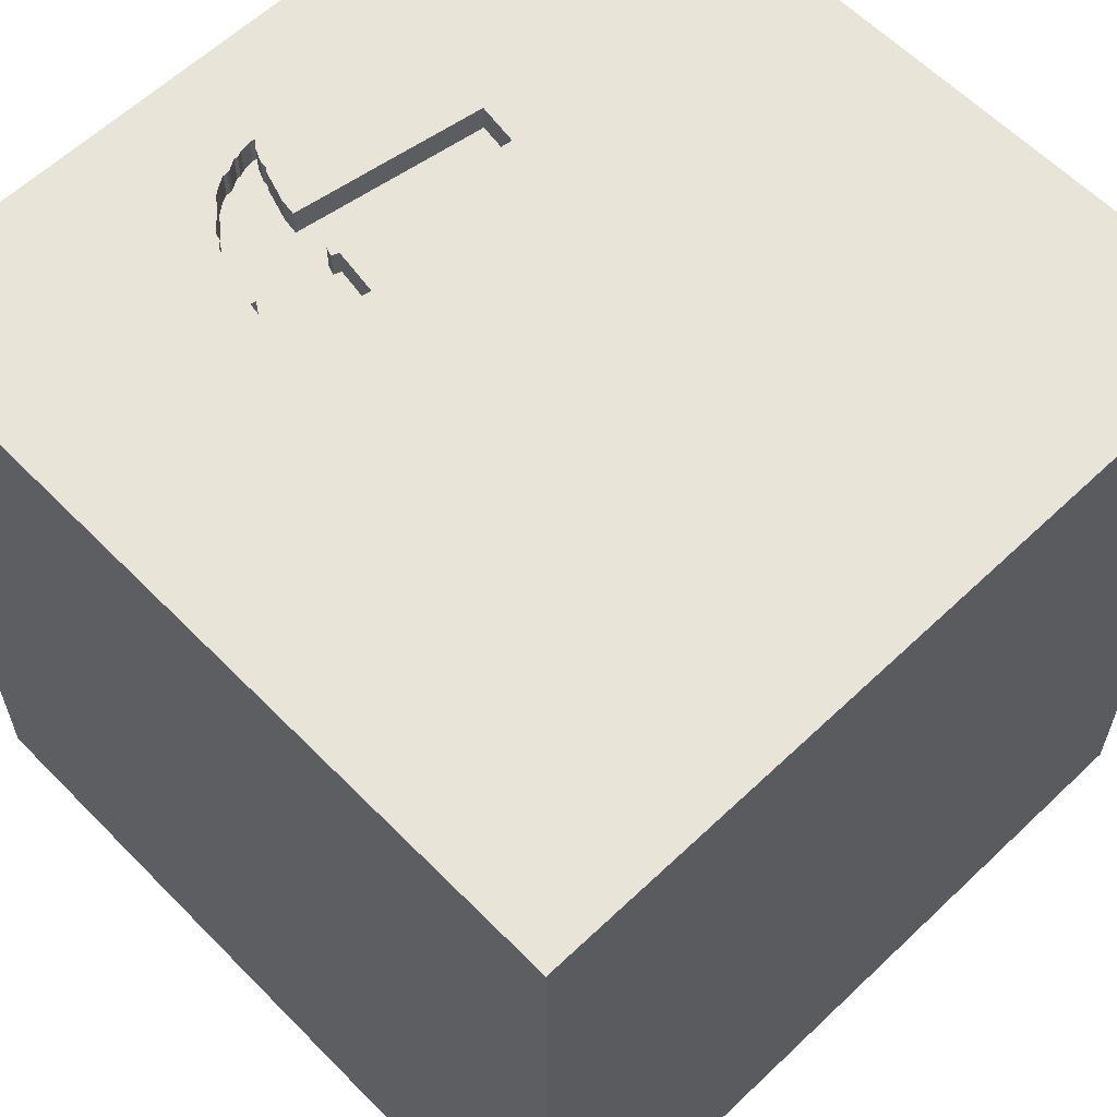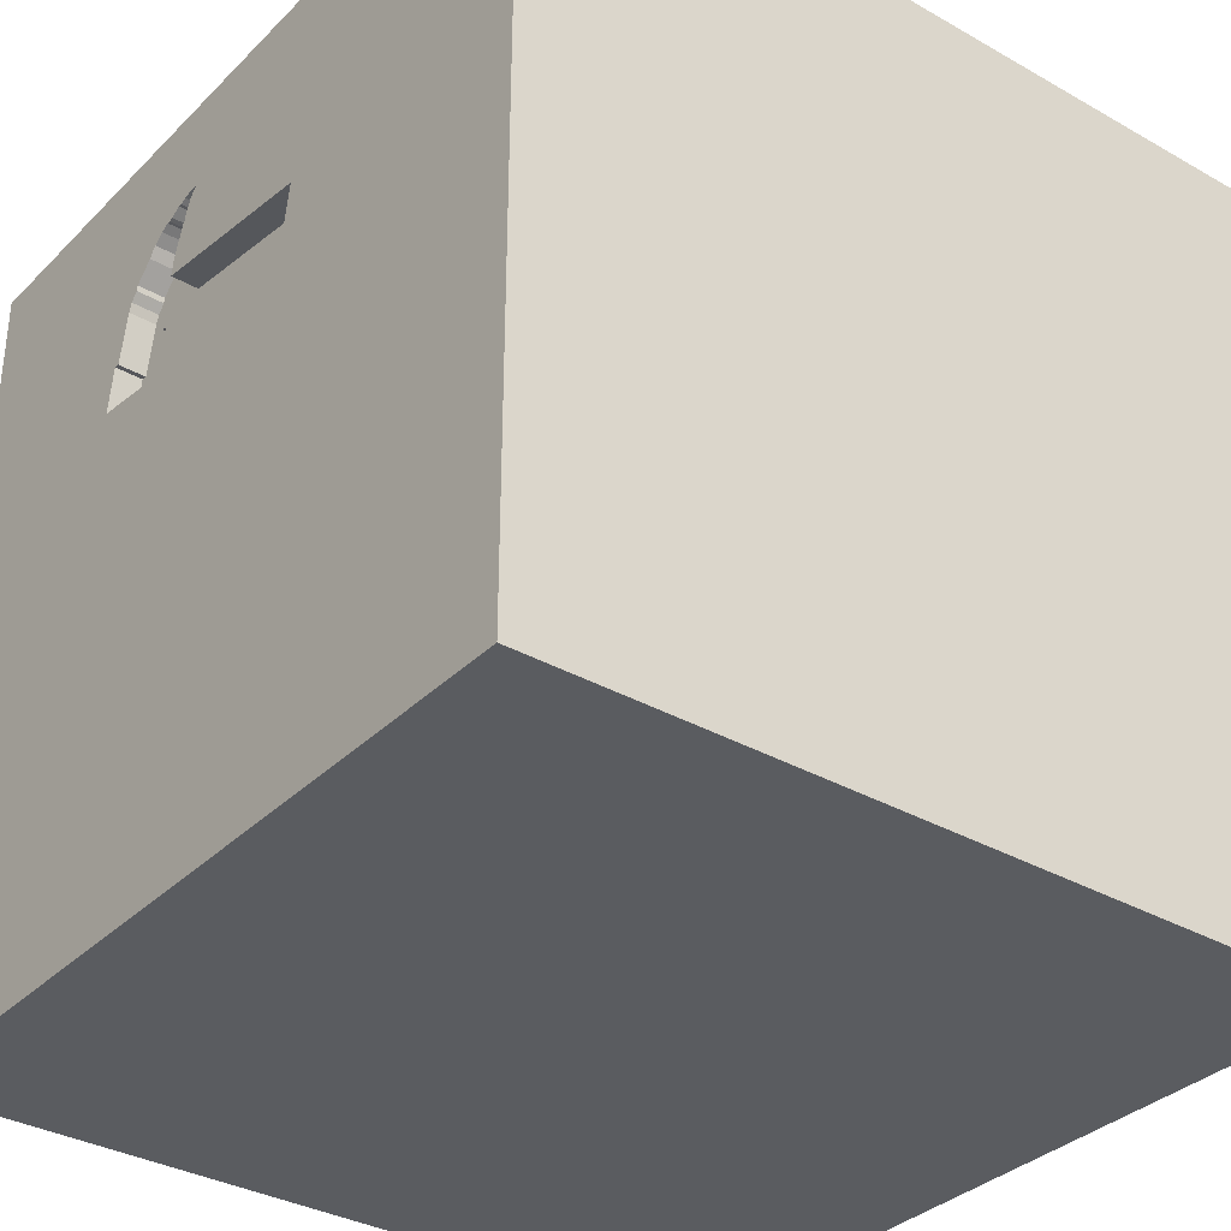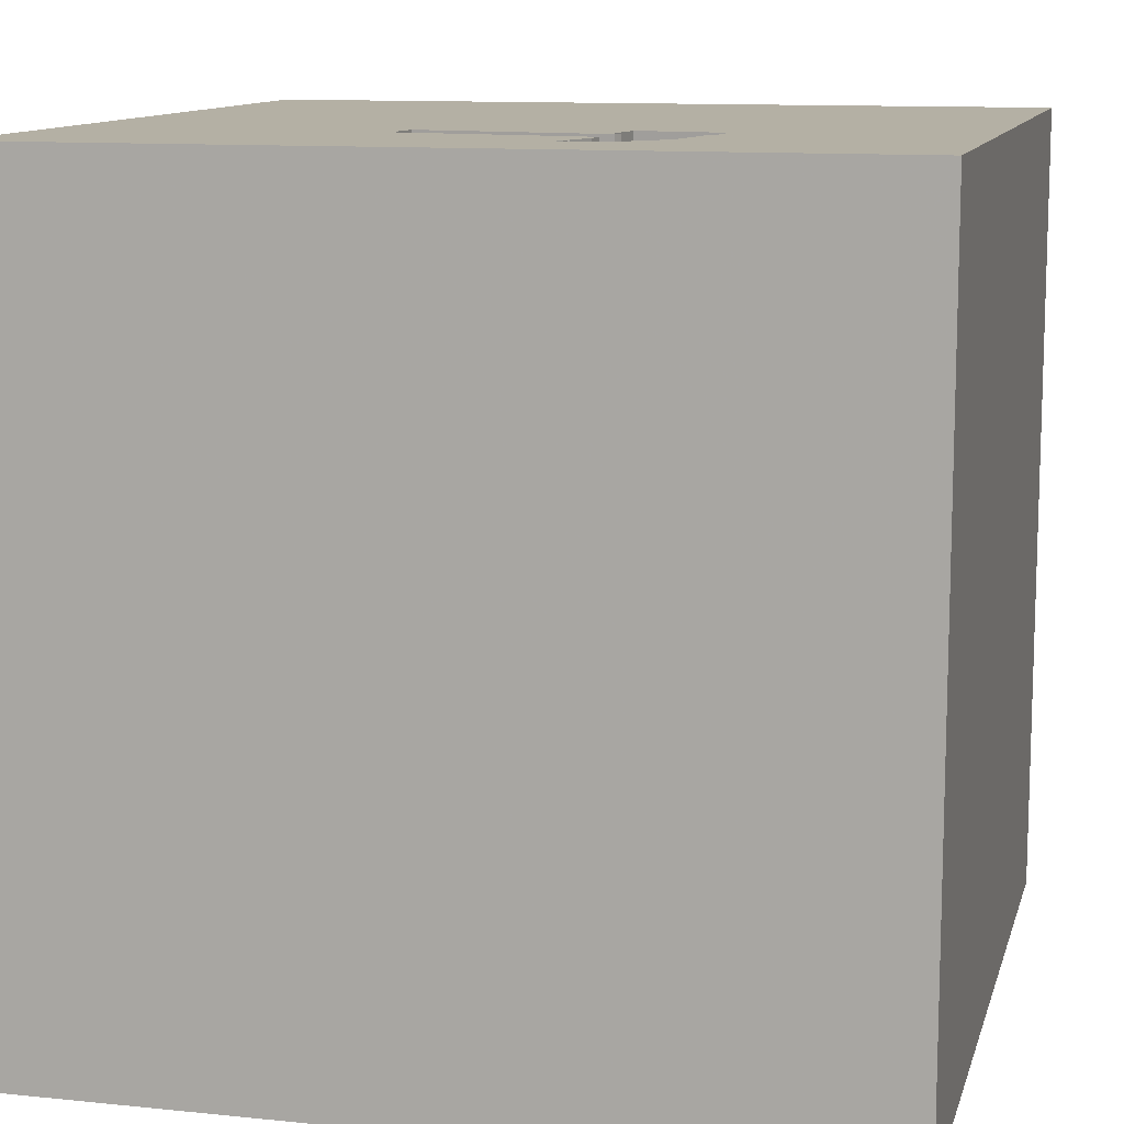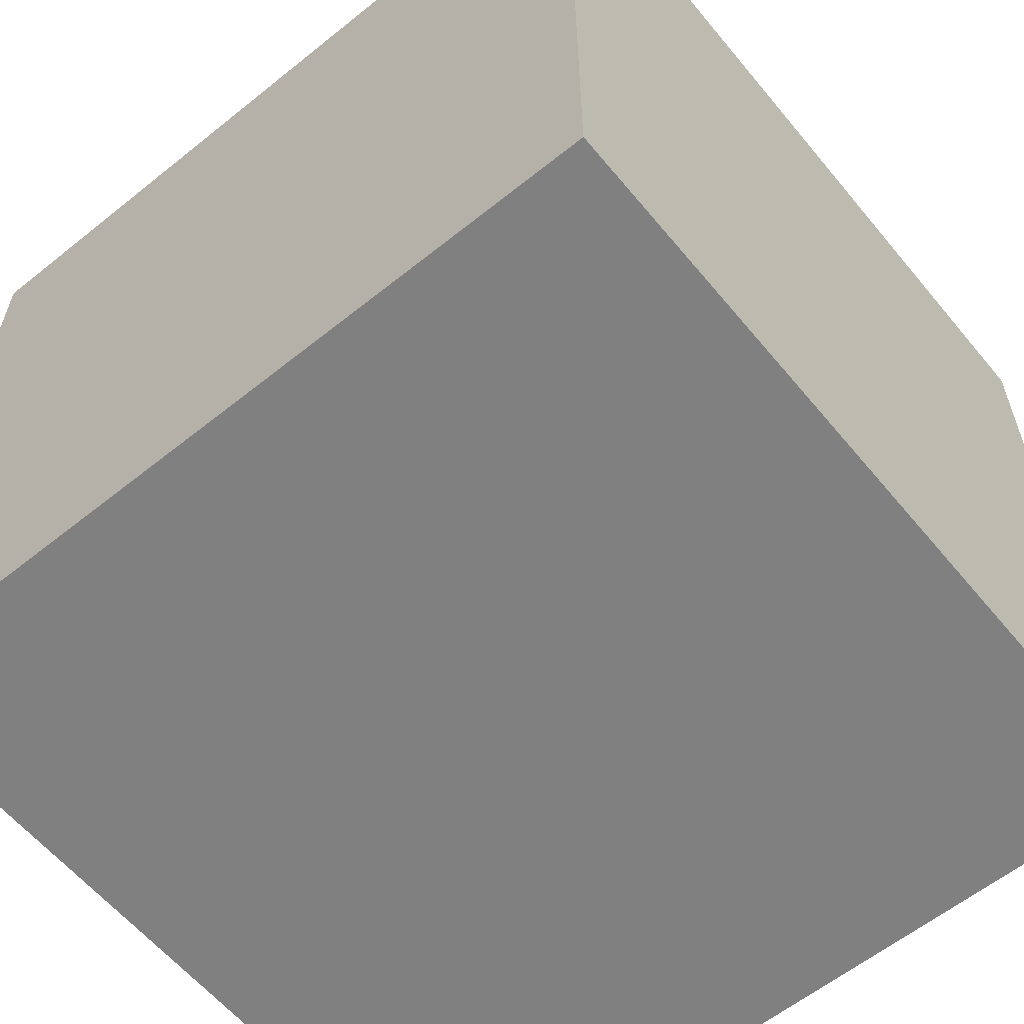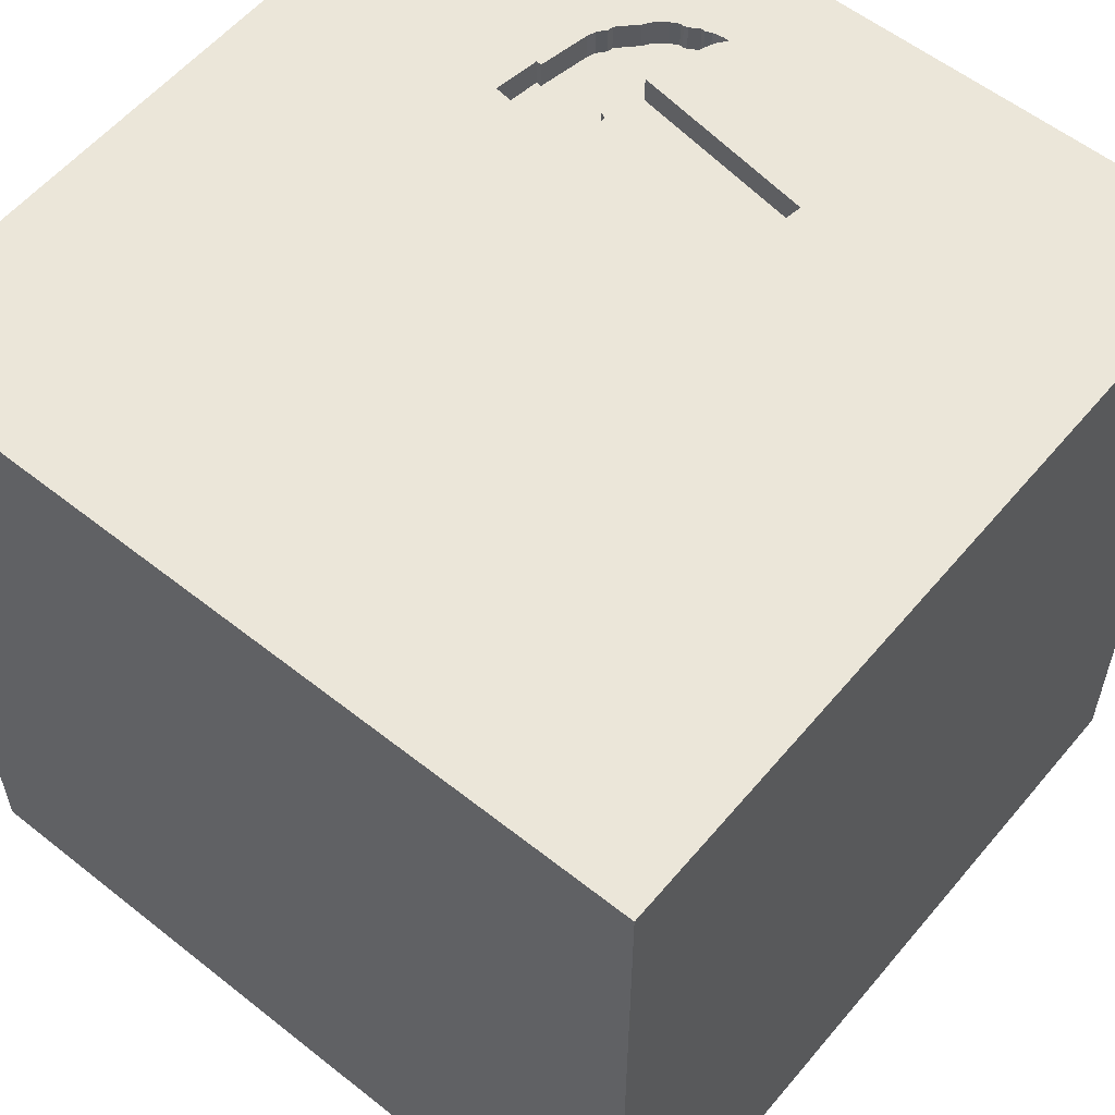
<metadata>
{"format":"obj","ext":"obj","renderer":"f3d","projection":"perspective","resolution":1024,"background":"white","views":[{"elev":60.6,"azim":135.9,"up":"+Y"},{"elev":-34.1,"azim":-127.5,"up":"+Z"},{"elev":11.4,"azim":14.0,"up":"+Y"},{"elev":-60.2,"azim":-140.6,"up":"+Y"},{"elev":57.2,"azim":-140.5,"up":"+Y"}]}
</metadata>
<code>
o hammer_6
v 0.3472 1.5 0.4573
v 0.3581 1.5 1.1
v 0.2665 1.5 1.059
v 0.3024 1.5 0.9466
v -0.7031 0.1432 -1.5
v -1.042 1.25 -1.5
v -0.8594 0.9635 1.5
v -0.6445 -0.4427 -1.5
v -0.9635 -0.5208 1.5
v -1.055 -1.5 -0.3385
v -0.5339 -1.5 1.25
v -0.9896 -1.5 -1.5
v -0.599 -1.5 -1.224
v -0.8333 -1.5 1.5
v -1.042 -1.5 0.7292
v -1.055 1.5 0.4818
v -0.625 1.5 1.198
v -0.9896 1.5 -1.5
v -0.9635 1.5 -1.12
v -0.9896 1.5 1.5
v -0.599 -1.198 -1.5
v -1.042 -1.224 1.5
v 0.2332 1.5 1.12
v 0.1693 -1.152 1.5
v 0.625 0.2083 -1.5
v 0.1823 0.5599 1.5
v 0.4167 -0.1562 1.5
v 0.4557 1.068 -1.5
v 0.2214 1.172 1.5
v 0.09115 -0.6445 -1.5
v 0.2083 -0.5469 1.5
v 0.4427 -1.5 0.1562
v 0.1823 -1.5 1.198
v 0.5208 -1.5 -0.5729
v 0.3906 -1.5 0.625
v 0.1562 -1.5 -1.5
v 0.1823 -1.5 -1.185
v 0.4687 -1.5 1.5
v 0.07812 -1.5 -0.4427
v 0.3906 1.5 -1.12
v 0.1562 1.5 0.1562
v 0.3129 1.5 1.121
v 0.1562 1.5 1.302
v 0.3266 1.5 0.8376
v 0.3375 1.5 0.5241
v 0.4167 1.5 -1.5
v 0.3177 1.5 0.899
v 0.2282 1.5 0.656
v 0.2083 1.5 1.5
v 0.1302 -1.289 -1.5
v 0.3487 1.5 0.6387
v 0.3487 1.4 0.6387
v 0.588 1.5 0.8618
v 0.2839 1.5 1.131
v 0.2839 1.4 1.131
v 0.3864 1.5 1.097
v -0.07812 0.3906 -1.5
v 0 0.1562 1.5
v -0.1823 1.185 -1.5
v -0.3125 -1.5 0.1302
v -0.1562 -1.5 1.5
v 0 1.5 1.146
v -0.2083 1.5 -1.5
v -0.3906 1.5 -0.3125
v -0.1164 1.5 0.7686
v 0.6226 1.5 0.6717
v 0.6226 1.4 0.6717
v 1.198 -1.042 -1.5
v 1.25 0.1562 -1.5
v 1.25 0.1562 1.5
v 1.016 -0.4557 1.5
v 1.25 -1.5 -1.042
v 1.055 -1.5 0.3125
v 1.152 -1.5 -0.1693
v 1.198 -1.5 1.042
v 1.5 -1.5 1.5
v 1.107 0.8073 -1.5
v 1.224 0.8333 1.5
v 1.224 1.5 -0.2344
v 1.5 1.5 1.5
v 0.9896 1.5 -1.5
v 1.12 1.5 -1.198
v 0.9896 1.5 1.5
v 1.185 1.5 0.651
v 1.042 -0.4297 -1.5
v 0.2409 1.5 1.139
v 0.2409 1.4 1.139
v 0.5507 1.5 0.926
v 0.5507 1.4 0.926
v -0.3753 1.5 0.7283
v -0.3753 1.4 0.7283
v 0.5492 1.5 0.9362
v 0.5477 1.5 0.9465
v 0.5477 1.4 0.9465
v -0.4687 0.4167 1.5
v -0.4818 -0.1823 1.5
v -0.5729 -1.5 0.5208
v -0.5143 -1.5 -0.6641
v -0.625 0.8333 -1.5
v 0.4822 1.5 1.014
v -1.5 -0.8984 -0.651
v -1.5 -0.8073 1.198
v -1.5 -0.9896 -1.5
v -1.5 -1.042 -1.237
v -1.5 -0.9896 1.5
v -1.5 0.1693 -1.152
v -1.5 0.3646 0.4688
v -1.5 0.4427 -0.07812
v -1.5 0.6771 1.224
v -1.5 0.5729 -0.5208
v -1.5 0.4167 -1.5
v -1.5 0.1562 1.5
v -1.5 -0.1562 0.4687
v -1.5 0.02604 1.094
v -1.5 -0.2214 -0.4948
v -1.5 -0.2083 -1.5
v -1.5 1.289 0.3906
v -1.5 1.224 1.191
v -1.5 0.9896 -1.5
v -1.5 1.042 -1.25
v -1.5 1.172 -0.3646
v -1.5 -0.4167 0.07812
v -1.5 -0.625 0.625
v -1.5 -1.5 -0.9896
v -1.5 -1.5 0.1562
v -1.5 -1.5 0.8333
v -1.5 -1.5 1.5
v -1.5 -1.5 -1.5
v -1.5 -1.5 -0.4167
v -1.5 0.8333 1.5
v -1.5 1.5 -1.5
v -1.5 1.5 -0.8333
v -1.5 1.5 0.4167
v -1.5 1.5 -0.1562
v -1.5 1.5 0.9896
v -1.5 1.5 1.5
v -1.5 -1.198 0.1823
v -1.5 -1.302 -0.4427
v -1.5 -1.198 0.625
v -1.5 -0.3646 1.198
v -1.5 -0.3125 -1.055
v -1.5 -0.4167 1.5
v -1.5 1.12 -0.8333
v -1.5 0.8333 0.5208
v 0.3369 1.5 0.6718
v 0.3369 1.4 0.6718
v -0.3164 1.5 0.7375
v 0.599 -1.003 -1.5
v 0.625 -1.5 1.198
v 0.8333 -1.5 -1.5
v 0.5144 1.5 0.4817
v 0.638 1.5 -0.2409
v 0.6771 1.5 1.25
v 0.5179 1.5 0.977
v 0.7292 0.7812 1.5
v 0.5762 1.5 0.8949
v 0.2459 1.5 1.105
v 0.2459 1.4 1.105
v 0.32 1.5 1.122
v 0.32 1.4 1.122
v 0.2665 1.4 1.059
v 0.2562 1.5 1.082
v 0.2204 1.5 1.136
v 1.185 -1.022 1.5
v 1.5 -1.5 -1.5
v 1.5 1.5 -1.5
v 1.5 -1.042 0.4167
v 1.5 -1.042 -0.1823
v 1.5 -0.8594 -0.9993
v 1.5 -0.9896 1.5
v 1.5 0.2865 0.4948
v 1.5 0.4427 -0.2083
v 1.5 0.4167 1.198
v 1.5 0.1562 -1.5
v 1.5 0.3906 -1.107
v 1.5 0.4167 1.5
v 1.5 -0.2083 -0.3906
v 1.5 -0.2474 -1.276
v 1.5 -0.2083 1.5
v 1.5 1.12 -1.094
v 1.5 1.061 -0.4557
v 1.5 0.9896 1.5
v 1.5 -0.3776 1.042
v 1.5 -0.4687 -1.5
v 1.5 -1.5 -0.9896
v 1.5 -1.5 0.4167
v 1.5 -1.5 -0.2083
v 1.5 -1.5 0.9896
v 1.5 0.9505 0.3906
v 1.5 0.8333 -1.5
v 1.5 1.5 -0.9896
v 1.5 1.5 0.2083
v 1.5 1.5 0.9896
v 1.5 1.5 -0.4167
v 1.5 -1.198 1.081
v 1.5 -0.4167 0.4167
v 1.5 1.081 0.9766
v 0.3063 1.5 1.12
v 0.3063 1.4 1.12
v -1.302 -0.7552 1.5
v -1.185 0.651 -1.5
v -1.25 -0.1562 -1.5
v -1.276 -0.05208 1.5
v -1.185 -1.5 -1.016
v -1.146 -1.5 0.1823
v -1.25 -1.5 1.198
v -1.198 0.5208 1.5
v -1.224 1.5 -0.2344
v -1.302 1.5 1.029
v -1.276 -0.9505 -1.5
v 0.3266 1.4 0.8376
v 0.5762 1.4 0.8949
v 0.6553 1.5 0.5912
v 0.3581 1.4 1.1
v -0.3646 -1.094 1.5
v -0.4167 1.042 1.5
v -0.4167 -1.5 -1.5
v -0.4167 1.5 -1.042
v -0.3524 1.5 0.5713
v -0.4167 1.5 1.5
v 0.2715 1.5 1.025
v 0.2715 1.4 1.025
v 0.4166 1.5 1.081
v 0.4166 1.4 1.081
v 0.668 1.4 0.504
v 0.6431 1.5 0.6747
v 0.6431 1.4 0.6747
v 0.3864 1.4 1.097
v 0.8333 -0.8333 1.5
v 0.8333 0.1562 1.5
v 0.8333 -1.5 -1.12
v 0.8854 1.354 1.5
v 0.668 1.5 0.504
v 0.7292 1.5 0.7292
v 0.588 1.4 0.8618
v 0.3727 1.5 1.095
v 0.3472 1.4 0.4573
v 0.2204 1.4 1.136
v -0.02145 1.5 0.7834
v 0.2754 1.5 1.022
v 0.3727 1.4 1.095
v 0.3224 1.5 0.6279
v 0.3224 1.4 0.6279
v 0.4822 1.4 1.014
v 0.3177 1.4 0.899
v 0.2793 1.5 1.019
v 0.2793 1.4 1.019
v -0.00436 1.5 0.6221
v 0.4557 1.5 1.052
v 0.4557 1.4 1.052
v -0.3524 1.4 0.5713
v 0.3423 1.5 0.491
f 14 22 127
f 22 105 127
f 126 206 127
f 206 14 127
f 105 102 127
f 22 200 105
f 206 11 14
f 127 139 126
f 142 102 105
f 126 15 206
f 200 142 105
f 14 215 22
f 102 139 127
f 139 125 126
f 206 15 11
f 61 215 14
f 142 140 102
f 139 137 125
f 125 15 126
f 11 61 14
f 22 9 200
f 200 203 142
f 112 140 142
f 125 205 15
f 9 203 200
f 203 112 142
f 112 114 140
f 102 123 139
f 61 24 215
f 140 123 102
f 215 9 22
f 137 138 125
f 205 97 15
f 123 137 139
f 138 129 125
f 15 97 11
f 11 33 61
f 38 24 61
f 112 109 114
f 140 113 123
f 123 122 137
f 129 205 125
f 33 38 61
f 215 96 9
f 130 109 112
f 114 113 140
f 129 10 205
f 96 203 9
f 203 130 112
f 97 33 11
f 203 207 130
f 113 122 123
f 138 124 129
f 205 60 97
f 97 35 33
f 33 149 38
f 24 31 215
f 31 96 215
f 137 101 138
f 124 10 129
f 10 60 205
f 38 164 24
f 122 101 137
f 124 204 10
f 76 164 38
f 96 207 203
f 114 107 113
f 138 104 124
f 60 35 97
f 149 76 38
f 96 95 207
f 207 136 130
f 109 107 114
f 101 104 138
f 10 98 60
f 149 75 76
f 7 136 207
f 130 118 109
f 122 115 101
f 35 149 33
f 164 229 24
f 31 58 96
f 136 118 130
f 104 128 124
f 229 31 24
f 95 7 207
f 109 144 107
f 113 108 122
f 128 204 124
f 204 98 10
f 118 144 109
f 107 108 113
f 60 32 35
f 27 58 31
f 58 95 96
f 98 39 60
f 35 75 149
f 229 71 31
f 95 216 7
f 108 115 122
f 204 13 98
f 71 27 31
f 136 135 118
f 115 141 101
f 104 103 128
f 39 32 60
f 76 170 164
f 164 71 229
f 58 26 95
f 209 135 136
f 144 108 107
f 141 104 101
f 210 128 103
f 128 12 204
f 32 73 35
f 35 73 75
f 75 188 76
f 195 170 76
f 26 216 95
f 7 20 136
f 209 136 20
f 210 12 128
f 12 13 204
f 195 76 188
f 71 230 27
f 27 26 58
f 17 209 20
f 135 117 118
f 117 144 118
f 21 12 210
f 16 209 17
f 144 117 108
f 108 110 115
f 8 21 210
f 183 170 195
f 26 29 216
f 141 103 104
f 98 37 39
f 39 34 32
f 170 71 164
f 230 26 27
f 216 20 7
f 16 135 209
f 135 133 117
f 115 106 141
f 141 116 103
f 13 37 98
f 73 188 75
f 170 179 71
f 71 70 230
f 216 220 20
f 90 16 17
f 16 133 135
f 117 110 108
f 110 106 115
f 210 103 116
f 12 217 13
f 32 74 73
f 73 186 188
f 167 195 188
f 167 183 195
f 183 179 170
f 17 20 220
f 219 16 90
f 117 121 110
f 202 210 116
f 202 8 210
f 21 217 12
f 37 34 39
f 34 74 32
f 167 188 186
f 196 183 167
f 230 155 26
f 17 147 90
f 106 116 141
f 179 70 71
f 155 29 26
f 29 220 216
f 64 16 219
f 208 133 16
f 133 134 117
f 5 8 202
f 217 37 13
f 74 186 73
f 171 183 196
f 29 49 220
f 43 17 220
f 147 17 65
f 41 64 219
f 208 134 133
f 143 106 110
f 57 8 5
f 30 21 8
f 50 217 21
f 217 36 37
f 74 187 186
f 168 167 186
f 177 196 167
f 177 171 196
f 70 155 230
f 43 220 49
f 62 17 43
f 65 17 62
f 41 219 248
f 57 30 8
f 50 36 217
f 231 74 34
f 168 186 187
f 177 167 168
f 70 78 155
f 239 65 62
f 64 208 16
f 134 121 117
f 121 143 110
f 143 120 106
f 106 111 116
f 201 202 116
f 30 50 21
f 37 231 34
f 172 171 177
f 173 179 183
f 179 176 70
f 4 239 62
f 48 45 248
f 152 64 41
f 201 116 111
f 5 202 201
f 25 30 57
f 231 72 74
f 171 173 183
f 173 176 179
f 176 78 70
f 43 42 198
f 246 4 62
f 43 198 54
f 240 246 62
f 221 240 62
f 3 221 62
f 43 54 86
f 62 43 86
f 163 23 157
f 157 162 3
f 62 86 163
f 157 3 62
f 62 163 157
f 239 4 47
f 239 47 44
f 41 248 45
f 134 132 121
f 155 232 29
f 153 43 49
f 159 42 43
f 43 2 159
f 145 51 242
f 242 45 48
f 48 145 242
f 1 151 41
f 41 45 252
f 41 252 1
f 208 132 134
f 132 143 121
f 120 111 106
f 148 50 30
f 148 36 50
f 36 150 37
f 172 189 171
f 78 232 155
f 232 49 29
f 2 43 153
f 56 236 2
f 153 154 100
f 56 2 153
f 223 56 153
f 153 100 249
f 153 249 223
f 152 41 151
f 40 64 152
f 19 208 64
f 19 132 208
f 120 119 111
f 99 5 201
f 28 25 57
f 148 150 36
f 150 231 37
f 72 187 74
f 177 168 169
f 197 173 171
f 197 176 173
f 176 182 78
f 232 83 49
f 153 156 92
f 93 154 153
f 92 93 153
f 40 218 64
f 218 19 64
f 201 111 119
f 57 5 99
f 77 25 28
f 85 148 30
f 72 185 187
f 169 168 187
f 175 172 177
f 189 197 171
f 197 182 176
f 153 49 83
f 156 234 53
f 156 88 92
f 152 151 233
f 59 57 99
f 25 85 30
f 169 187 185
f 181 172 175
f 181 189 172
f 84 156 153
f 84 234 156
f 234 66 53
f 79 152 233
f 82 40 152
f 132 120 143
f 28 57 59
f 68 148 85
f 68 150 148
f 180 181 175
f 234 233 213
f 234 213 226
f 226 66 234
f 6 201 119
f 6 99 201
f 150 72 231
f 178 177 169
f 175 177 178
f 78 80 232
f 80 153 83
f 84 233 234
f 59 99 6
f 69 85 25
f 182 80 78
f 80 83 232
f 84 153 80
f 79 233 84
f 82 152 79
f 131 132 19
f 132 131 120
f 120 131 119
f 77 69 25
f 80 182 197
f 6 119 131
f 150 165 72
f 72 165 185
f 165 169 185
f 81 40 82
f 63 218 40
f 63 19 218
f 18 131 19
f 63 59 6
f 46 28 59
f 81 77 28
f 68 165 150
f 191 181 180
f 192 189 181
f 192 197 189
f 193 80 197
f 193 84 80
f 192 79 84
f 191 82 79
f 166 81 82
f 81 46 40
f 46 63 40
f 63 18 19
f 18 6 131
f 63 6 18
f 46 59 63
f 81 28 46
f 166 77 81
f 190 69 77
f 174 85 69
f 184 68 85
f 184 178 169
f 174 175 178
f 190 180 175
f 166 191 180
f 191 194 181
f 194 192 181
f 192 193 197
f 192 84 193
f 194 79 192
f 191 79 194
f 166 82 191
f 166 190 77
f 190 174 69
f 174 184 85
f 184 165 68
f 184 169 165
f 174 178 184
f 190 175 174
f 166 180 190
f 225 67 227
f 52 67 225
f 225 227 213
f 213 233 225
f 227 67 226
f 52 146 67
f 52 225 237
f 227 226 213
f 225 233 151
f 66 226 67
f 146 52 145
f 67 146 235
f 243 52 237
f 237 225 151
f 151 1 237
f 67 235 66
f 51 145 52
f 146 145 48
f 146 48 248
f 235 146 211
f 242 51 52
f 52 243 242
f 45 242 243
f 243 237 45
f 237 1 252
f 237 252 45
f 53 66 235
f 251 146 248
f 248 219 251
f 89 235 211
f 211 146 91
f 235 212 53
f 146 251 91
f 219 90 251
f 235 89 212
f 245 89 211
f 211 91 239
f 239 44 211
f 156 53 212
f 91 251 90
f 212 89 156
f 245 244 89
f 245 211 47
f 65 239 91
f 91 90 147
f 91 147 65
f 44 47 211
f 88 156 89
f 250 244 245
f 89 244 94
f 245 47 4
f 92 88 89
f 89 94 92
f 244 250 100
f 245 247 250
f 94 244 154
f 154 93 94
f 4 246 247
f 247 245 4
f 94 93 92
f 249 100 250
f 100 154 244
f 224 250 247
f 246 240 247
f 223 249 250
f 250 224 223
f 247 241 224
f 240 221 222
f 222 247 240
f 247 214 241
f 228 224 241
f 222 161 247
f 221 3 222
f 56 223 224
f 224 228 56
f 214 247 161
f 2 236 241
f 241 214 2
f 236 56 228
f 228 241 236
f 161 222 3
f 214 161 199
f 3 162 161
f 199 160 214
f 158 199 161
f 214 160 2
f 162 157 158
f 158 161 162
f 42 159 160
f 160 199 42
f 55 199 158
f 159 2 160
f 157 23 158
f 199 198 42
f 54 198 199
f 199 55 54
f 87 55 158
f 23 163 238
f 238 158 23
f 55 87 54
f 238 87 158
f 86 54 87
f 163 86 87
f 87 238 163

</code>
